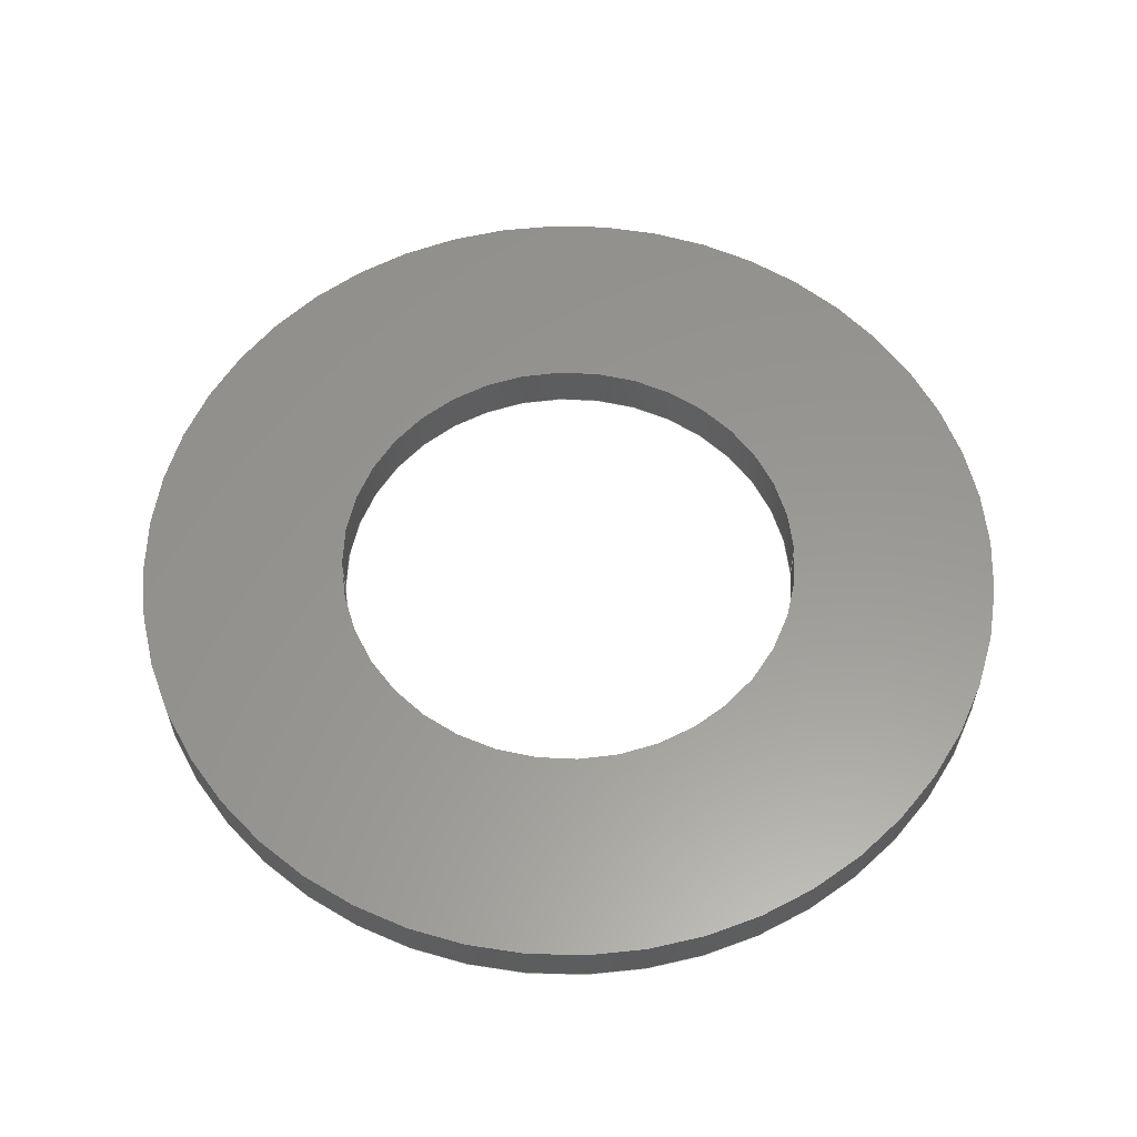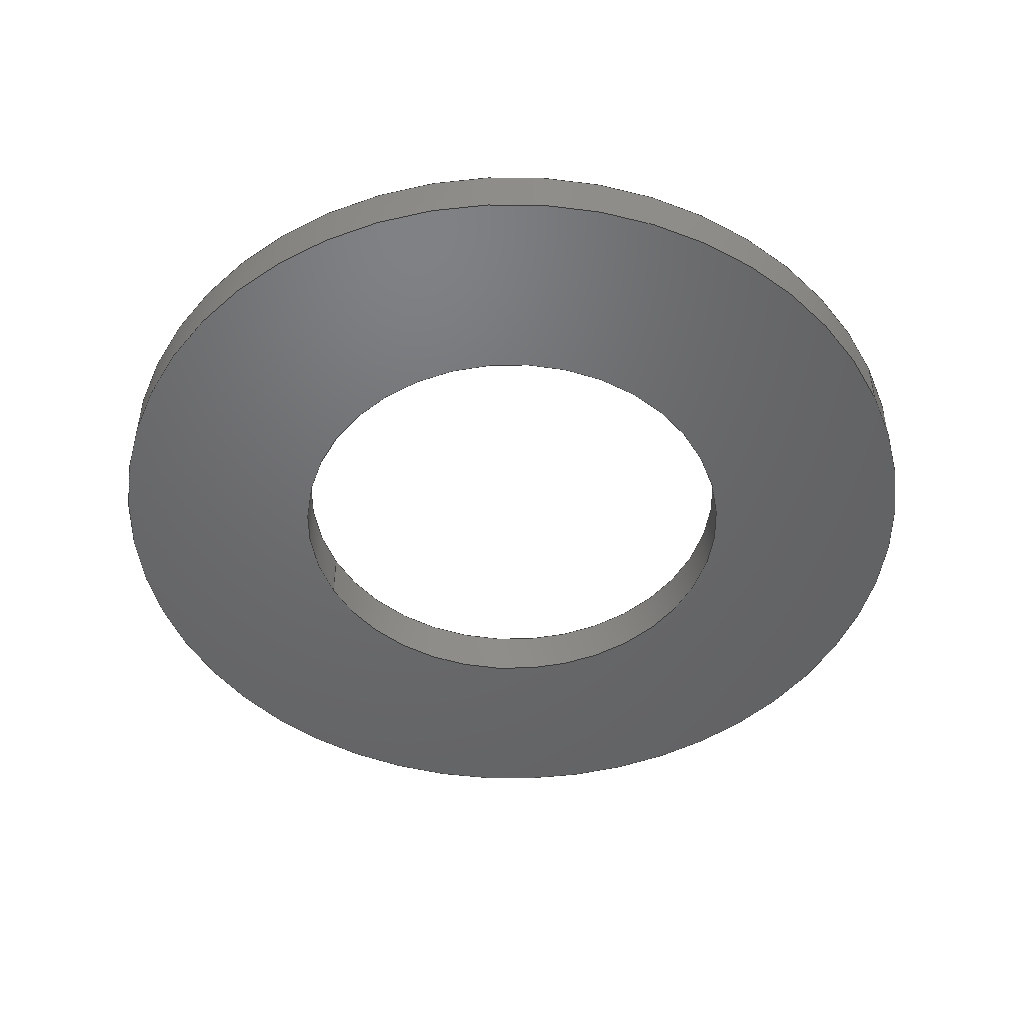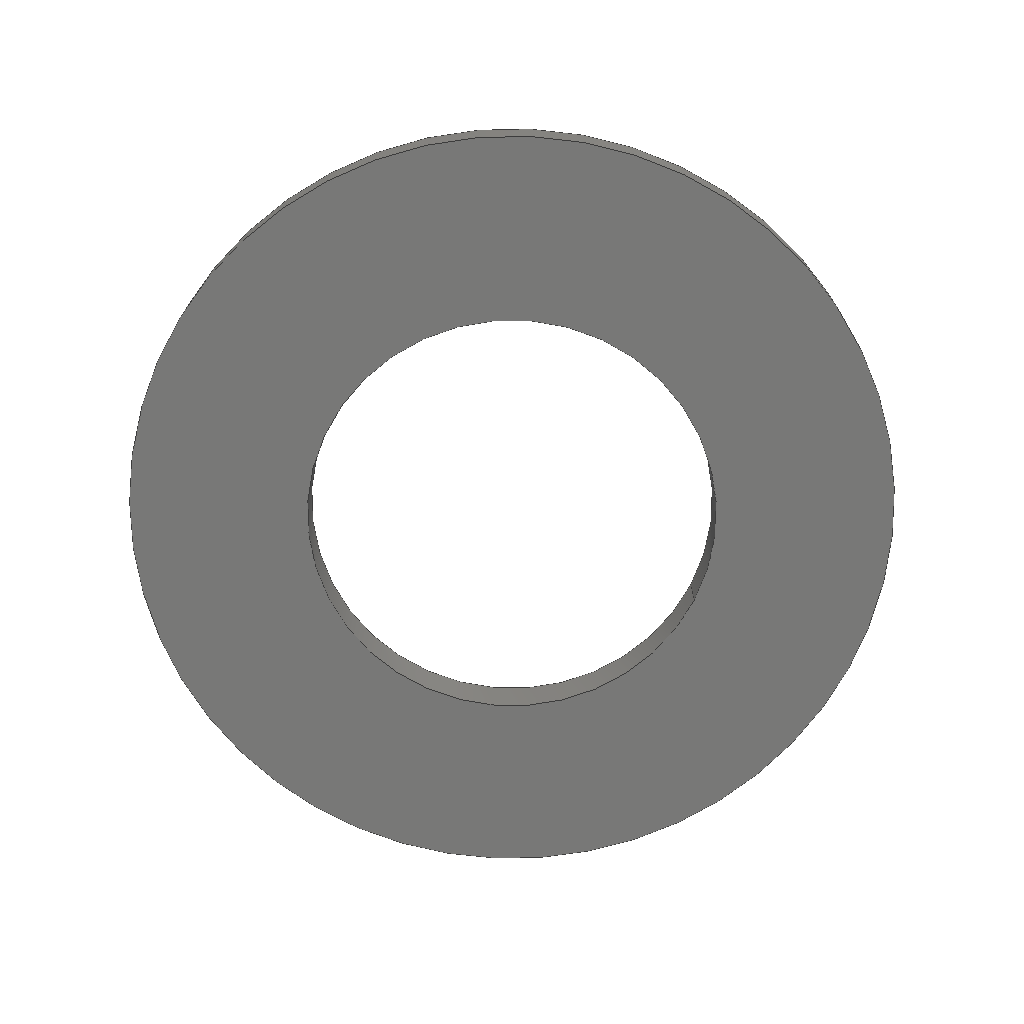
<metadata>
{"format":"step","ext":"step","renderer":"f3d","projection":"perspective","resolution":1024,"background":"white","views":[{"elev":58.8,"azim":177.8,"up":"+Z"},{"elev":-48.3,"azim":25.7,"up":"+Z"},{"elev":-70.7,"azim":154.8,"up":"+Z"}]}
</metadata>
<code>
ISO-10303-21;
DATA;
#1 = CARTESIAN_POINT ( 'NONE',  ( 0, 0, 0 ) ) ;
#2 = APPLICATION_CONTEXT ( 'configuration controlled 3d designs of mechanical parts and assemblies' ) ;
#3 = ORIENTED_EDGE ( 'NONE', *, *, #114, .T. ) ;
#4 = PERSON_AND_ORGANIZATION_ROLE ( 'design_supplier' ) ;
#5 = COORDINATED_UNIVERSAL_TIME_OFFSET ( 6, 0, .BEHIND. ) ;
#6 = FACE_OUTER_BOUND ( 'NONE', #77, .T. ) ;
#7 = LOCAL_TIME ( 11, 0, 14, #5 ) ;
#8 = EDGE_CURVE ( 'NONE', #223, #36, #30, .T. ) ;
#9 = EDGE_LOOP ( 'NONE', ( #195, #244, #214, #155 ) ) ;
#10 = CALENDAR_DATE ( 2014, 4, 11 ) ;
#11 = CYLINDRICAL_SURFACE ( 'NONE', #200, 0.4688 ) ;
#12 = CC_DESIGN_APPROVAL ( #250, ( #217 ) ) ;
#13 = MANIFOLD_SOLID_BREP ( 'Extrude1', #25 ) ;
#14 = CC_DESIGN_PERSON_AND_ORGANIZATION_ASSIGNMENT ( #116, #96, ( #173 ) ) ;
#15 = DATE_AND_TIME ( #10, #7 ) ;
#16 = CARTESIAN_POINT ( 'NONE',  ( 0, 0, 0 ) ) ;
#17 = APPROVAL_DATE_TIME ( #15, #250 ) ;
#18 = AXIS2_PLACEMENT_3D ( 'NONE', #94, #221, #111 ) ;
#19 = DIRECTION ( 'NONE',  ( 0, 0, 1 ) ) ;
#20 = FACE_OUTER_BOUND ( 'NONE', #63, .T. ) ;
#21 = DIRECTION ( 'NONE',  ( 1, 0, 0 ) ) ;
#22 = DIRECTION ( 'NONE',  ( 1, 0, 0 ) ) ;
#23 = APPROVAL_PERSON_ORGANIZATION ( #29, #250, #192 ) ;
#24 = DIRECTION ( 'NONE',  ( 0, 0, 1 ) ) ;
#25 = CLOSED_SHELL ( 'NONE', ( #178, #229, #156, #246, #103, #86 ) ) ;
#26 = MECHANICAL_CONTEXT ( 'NONE', #2, 'mechanical' ) ;
#27 = EDGE_CURVE ( 'NONE', #36, #209, #190, .T. ) ;
#28 = PERSON_AND_ORGANIZATION_ROLE ( 'classification_officer' ) ;
#29 = PERSON_AND_ORGANIZATION ( #37, #193 ) ;
#30 = CIRCLE ( 'NONE', #137, 0.875 ) ;
#31 = CC_DESIGN_SECURITY_CLASSIFICATION ( #217, ( #157 ) ) ;
#32 = DATE_AND_TIME ( #34, #38 ) ;
#33 = PRODUCT_DEFINITION_SHAPE ( 'NONE', 'NONE',  #173 ) ;
#34 = CALENDAR_DATE ( 2014, 4, 11 ) ;
#35 = AXIS2_PLACEMENT_3D ( 'NONE', #69, #219, #21 ) ;
#36 = VERTEX_POINT ( 'NONE', #199 ) ;
#37 = PERSON ( 'UNSPECIFIED', 'UNSPECIFIED', 'UNSPECIFIED', ('UNSPECIFIED'), ('UNSPECIFIED'), ('UNSPECIFIED') ) ;
#38 = LOCAL_TIME ( 11, 0, 14, #42 ) ;
#39 = ORIENTED_EDGE ( 'NONE', *, *, #114, .F. ) ;
#40 = EDGE_CURVE ( 'NONE', #52, #234, #92, .T. ) ;
#41 = CARTESIAN_POINT ( 'NONE',  ( -0.4688, 5.741e-17, -0.1 ) ) ;
#42 = COORDINATED_UNIVERSAL_TIME_OFFSET ( 6, 0, .BEHIND. ) ;
#43 = DIRECTION ( 'NONE',  ( 1, 0, 0 ) ) ;
#44 = ORIENTED_EDGE ( 'NONE', *, *, #125, .T. ) ;
#45 = DIRECTION ( 'NONE',  ( 0, 0, 1 ) ) ;
#46 = PRODUCT_RELATED_PRODUCT_CATEGORY ( 'detail', '', ( #60 ) ) ;
#47 = ADVANCED_BREP_SHAPE_REPRESENTATION ( '90126A037', ( #13, #144 ), #87 ) ;
#48 = DIRECTION ( 'NONE',  ( 0, 0, 1 ) ) ;
#49 = APPLICATION_CONTEXT ( 'configuration controlled 3d designs of mechanical parts and assemblies' ) ;
#50 = PERSON_AND_ORGANIZATION ( #37, #193 ) ;
#51 = APPROVAL_STATUS ( 'not_yet_approved' ) ;
#52 = VERTEX_POINT ( 'NONE', #41 ) ;
#53 = AXIS2_PLACEMENT_3D ( 'NONE', #166, #189, #22 ) ;
#54 = PERSON_AND_ORGANIZATION ( #37, #193 ) ;
#55 = CYLINDRICAL_SURFACE ( 'NONE', #65, 0.875 ) ;
#56 = PERSON_AND_ORGANIZATION ( #37, #193 ) ;
#57 = EDGE_CURVE ( 'NONE', #119, #209, #88, .T. ) ;
#58 = ORIENTED_EDGE ( 'NONE', *, *, #57, .F. ) ;
#59 = APPROVAL_DATE_TIME ( #62, #172 ) ;
#60 = PRODUCT ( '90126A037', '90126A037', '', ( #26 ) ) ;
#61 = FACE_OUTER_BOUND ( 'NONE', #84, .T. ) ;
#62 = DATE_AND_TIME ( #67, #68 ) ;
#63 = EDGE_LOOP ( 'NONE', ( #196, #39, #160, #44 ) ) ;
#64 = DIRECTION ( 'NONE',  ( 1, 0, 0 ) ) ;
#65 = AXIS2_PLACEMENT_3D ( 'NONE', #204, #71, #252 ) ;
#66 = CARTESIAN_POINT ( 'NONE',  ( 0, 0, 0 ) ) ;
#67 = CALENDAR_DATE ( 2014, 4, 11 ) ;
#68 = LOCAL_TIME ( 11, 0, 14, #74 ) ;
#69 = CARTESIAN_POINT ( 'NONE',  ( 0, 0, -0.1 ) ) ;
#70 = FACE_BOUND ( 'NONE', #134, .T. ) ;
#71 = DIRECTION ( 'NONE',  ( 0, 0, 1 ) ) ;
#72 = DIRECTION ( 'NONE',  ( 0, 0, 1 ) ) ;
#73 = DIRECTION ( 'NONE',  ( 1, 0, 0 ) ) ;
#74 = COORDINATED_UNIVERSAL_TIME_OFFSET ( 6, 0, .BEHIND. ) ;
#75 =( LENGTH_UNIT ( ) NAMED_UNIT ( * ) SI_UNIT ( $, .METRE. ) );
#76 = DIRECTION ( 'NONE',  ( 0, 0, 1 ) ) ;
#77 = EDGE_LOOP ( 'NONE', ( #99, #212, #102, #232 ) ) ;
#78 = APPROVAL_STATUS ( 'not_yet_approved' ) ;
#79 = EDGE_CURVE ( 'NONE', #223, #119, #230, .T. ) ;
#80 = APPROVAL_PERSON_ORGANIZATION ( #81, #172, #241 ) ;
#81 = PERSON_AND_ORGANIZATION ( #37, #193 ) ;
#82 = CIRCLE ( 'NONE', #194, 0.875 ) ;
#83 = DATE_AND_TIME ( #85, #104 ) ;
#84 = EDGE_LOOP ( 'NONE', ( #141, #175, #58, #242 ) ) ;
#85 = CALENDAR_DATE ( 2014, 4, 11 ) ;
#86 = ADVANCED_FACE ( 'NONE', ( #20 ), #11, .F. ) ;
#87 =( GEOMETRIC_REPRESENTATION_CONTEXT ( 3 ) GLOBAL_UNCERTAINTY_ASSIGNED_CONTEXT ( ( #101 ) ) GLOBAL_UNIT_ASSIGNED_CONTEXT ( ( #207, #95, #222 ) ) REPRESENTATION_CONTEXT ( 'NONE', 'WORKASPACE' ) );
#88 = CIRCLE ( 'NONE', #161, 0.875 ) ;
#89 = EDGE_CURVE ( 'NONE', #36, #223, #82, .T. ) ;
#90 = CARTESIAN_POINT ( 'NONE',  ( 0, 0, -0.1 ) ) ;
#91 = CARTESIAN_POINT ( 'NONE',  ( -0.4688, 5.741e-17, 0 ) ) ;
#92 = CIRCLE ( 'NONE', #152, 0.4688 ) ;
#93 = DIRECTION ( 'NONE',  ( 1, 0, 0 ) ) ;
#94 = CARTESIAN_POINT ( 'NONE',  ( 0, 0, 0 ) ) ;
#95 =( NAMED_UNIT ( * ) PLANE_ANGLE_UNIT ( ) SI_UNIT ( $, .RADIAN. ) );
#96 = PERSON_AND_ORGANIZATION_ROLE ( 'creator' ) ;
#97 = ORIENTED_EDGE ( 'NONE', *, *, #240, .F. ) ;
#98 = AXIS2_PLACEMENT_3D ( 'NONE', #147, #238, #133 ) ;
#99 = ORIENTED_EDGE ( 'NONE', *, *, #27, .F. ) ;
#100 = EDGE_CURVE ( 'NONE', #209, #119, #136, .T. ) ;
#101 = UNCERTAINTY_MEASURE_WITH_UNIT (LENGTH_MEASURE( 1e-05 ), #207, 'distance_accuracy_value', 'NONE');
#102 = ORIENTED_EDGE ( 'NONE', *, *, #79, .T. ) ;
#103 = ADVANCED_FACE ( 'NONE', ( #131, #180 ), #127, .T. ) ;
#104 = LOCAL_TIME ( 11, 0, 14, #109 ) ;
#105 = DIRECTION ( 'NONE',  ( 1, 0, 0 ) ) ;
#106 = ORIENTED_EDGE ( 'NONE', *, *, #125, .F. ) ;
#107 = CARTESIAN_POINT ( 'NONE',  ( -0.875, 1.072e-16, -0.1 ) ) ;
#108 = DIRECTION ( 'NONE',  ( 1, 0, -0 ) ) ;
#109 = COORDINATED_UNIVERSAL_TIME_OFFSET ( 6, 0, .BEHIND. ) ;
#110 = CARTESIAN_POINT ( 'NONE',  ( 0, 0, 0 ) ) ;
#111 = DIRECTION ( 'NONE',  ( 1, 0, 0 ) ) ;
#112 = APPROVAL_DATE_TIME ( #118, #187 ) ;
#113 = APPROVAL_STATUS ( 'not_yet_approved' ) ;
#114 = EDGE_CURVE ( 'NONE', #234, #52, #122, .T. ) ;
#115 = VERTEX_POINT ( 'NONE', #91 ) ;
#116 = PERSON_AND_ORGANIZATION ( #37, #193 ) ;
#117 = CYLINDRICAL_SURFACE ( 'NONE', #35, 0.875 ) ;
#118 = DATE_AND_TIME ( #121, #120 ) ;
#119 = VERTEX_POINT ( 'NONE', #145 ) ;
#120 = LOCAL_TIME ( 11, 0, 14, #123 ) ;
#121 = CALENDAR_DATE ( 2014, 4, 11 ) ;
#122 = CIRCLE ( 'NONE', #225, 0.4688 ) ;
#123 = COORDINATED_UNIVERSAL_TIME_OFFSET ( 6, 0, .BEHIND. ) ;
#124 = ORIENTED_EDGE ( 'NONE', *, *, #57, .T. ) ;
#125 = EDGE_CURVE ( 'NONE', #153, #115, #174, .T. ) ;
#126 = CARTESIAN_POINT ( 'NONE',  ( 0.875, 0, -0.1 ) ) ;
#127 = PLANE ( 'NONE',  #233 ) ;
#128 = PERSON_AND_ORGANIZATION ( #37, #193 ) ;
#129 = APPROVAL_PERSON_ORGANIZATION ( #128, #187, #208 ) ;
#130 = CARTESIAN_POINT ( 'NONE',  ( 0.4688, 0, 0 ) ) ;
#131 = FACE_BOUND ( 'NONE', #227, .T. ) ;
#132 = DIRECTION ( 'NONE',  ( 1, 0, 0 ) ) ;
#133 = DIRECTION ( 'NONE',  ( 1, 0, -0 ) ) ;
#134 = EDGE_LOOP ( 'NONE', ( #3, #201 ) ) ;
#135 = PERSON_AND_ORGANIZATION_ROLE ( 'creator' ) ;
#136 = CIRCLE ( 'NONE', #176, 0.875 ) ;
#137 = AXIS2_PLACEMENT_3D ( 'NONE', #203, #76, #73 ) ;
#138 = ORIENTED_EDGE ( 'NONE', *, *, #8, .F. ) ;
#139 = DIMENSIONAL_EXPONENTS ( 1, 0, 0, 0, 0, 0, 0 ) ;
#140 = DIRECTION ( 'NONE',  ( 0, 0, 1 ) ) ;
#141 = ORIENTED_EDGE ( 'NONE', *, *, #8, .T. ) ;
#142 = CARTESIAN_POINT ( 'NONE',  ( 0, 0, -0.1 ) ) ;
#143 = CC_DESIGN_DATE_AND_TIME_ASSIGNMENT ( #83, #224, ( #173 ) ) ;
#144 = AXIS2_PLACEMENT_3D ( 'NONE', #1, #72, #149 ) ;
#145 = CARTESIAN_POINT ( 'NONE',  ( 0.875, 0, 0 ) ) ;
#146 = CARTESIAN_POINT ( 'NONE',  ( -0.875, 1.072e-16, 0 ) ) ;
#147 = CARTESIAN_POINT ( 'NONE',  ( 0, 0, -0.1 ) ) ;
#148 = LENGTH_MEASURE_WITH_UNIT ( LENGTH_MEASURE( 0.0254 ), #75 );
#149 = DIRECTION ( 'NONE',  ( 1, 0, 0 ) ) ;
#150 = DESIGN_CONTEXT ( 'detailed design', #49, 'design' ) ;
#151 = SECURITY_CLASSIFICATION_LEVEL ( 'unclassified' ) ;
#152 = AXIS2_PLACEMENT_3D ( 'NONE', #90, #215, #105 ) ;
#153 = VERTEX_POINT ( 'NONE', #130 ) ;
#154 = LINE ( 'NONE', #168, #247 ) ;
#155 = ORIENTED_EDGE ( 'NONE', *, *, #228, .F. ) ;
#156 = ADVANCED_FACE ( 'NONE', ( #6 ), #117, .T. ) ;
#157 = PRODUCT_DEFINITION_FORMATION_WITH_SPECIFIED_SOURCE ( 'ANY', '', #60, .NOT_KNOWN. ) ;
#158 = CC_DESIGN_PERSON_AND_ORGANIZATION_ASSIGNMENT ( #179, #169, ( #60 ) ) ;
#159 = CIRCLE ( 'NONE', #18, 0.4688 ) ;
#160 = ORIENTED_EDGE ( 'NONE', *, *, #228, .T. ) ;
#161 = AXIS2_PLACEMENT_3D ( 'NONE', #16, #162, #43 ) ;
#162 = DIRECTION ( 'NONE',  ( 0, 0, 1 ) ) ;
#163 = DIRECTION ( 'NONE',  ( 1, 0, 0 ) ) ;
#164 = CARTESIAN_POINT ( 'NONE',  ( 0, 0, -0.1 ) ) ;
#165 = FACE_OUTER_BOUND ( 'NONE', #181, .T. ) ;
#166 = CARTESIAN_POINT ( 'NONE',  ( 0, 0, -0.1 ) ) ;
#167 = CARTESIAN_POINT ( 'NONE',  ( 0.4688, 0, -0.1 ) ) ;
#168 = CARTESIAN_POINT ( 'NONE',  ( -0.4688, 5.741e-17, -0.1 ) ) ;
#169 = PERSON_AND_ORGANIZATION_ROLE ( 'design_owner' ) ;
#170 = ORIENTED_EDGE ( 'NONE', *, *, #89, .F. ) ;
#171 = DATE_TIME_ROLE ( 'classification_date' ) ;
#172 = APPROVAL ( #113, 'UNSPECIFIED' ) ;
#173 = PRODUCT_DEFINITION ( 'UNKNOWN', '', #157, #150 ) ;
#174 = CIRCLE ( 'NONE', #245, 0.4688 ) ;
#175 = ORIENTED_EDGE ( 'NONE', *, *, #27, .T. ) ;
#176 = AXIS2_PLACEMENT_3D ( 'NONE', #66, #202, #93 ) ;
#177 = SHAPE_DEFINITION_REPRESENTATION ( #33, #47 ) ;
#178 = ADVANCED_FACE ( 'NONE', ( #218 ), #251, .F. ) ;
#179 = PERSON_AND_ORGANIZATION ( #37, #193 ) ;
#180 = FACE_OUTER_BOUND ( 'NONE', #237, .T. ) ;
#181 = EDGE_LOOP ( 'NONE', ( #138, #170 ) ) ;
#182 = CARTESIAN_POINT ( 'NONE',  ( 0, 0, -0.1 ) ) ;
#183 = DIRECTION ( 'NONE',  ( 0, 0, 1 ) ) ;
#184 = CARTESIAN_POINT ( 'NONE',  ( 0, 0, 0 ) ) ;
#185 = VECTOR ( 'NONE', #24, 39.37 ) ;
#186 = CC_DESIGN_APPROVAL ( #172, ( #157 ) ) ;
#187 = APPROVAL ( #78, 'UNSPECIFIED' ) ;
#188 = DIRECTION ( 'NONE',  ( 1, 0, 0 ) ) ;
#189 = DIRECTION ( 'NONE',  ( 0, 0, 1 ) ) ;
#190 = LINE ( 'NONE', #107, #185 ) ;
#191 = APPLICATION_PROTOCOL_DEFINITION ( 'international standard', 'config_control_design', 1994, #49 ) ;
#192 = APPROVAL_ROLE ( '' ) ;
#193 = ORGANIZATION ( 'UNSPECIFIED', 'UNSPECIFIED', '' ) ;
#194 = AXIS2_PLACEMENT_3D ( 'NONE', #142, #19, #163 ) ;
#195 = ORIENTED_EDGE ( 'NONE', *, *, #40, .F. ) ;
#196 = ORIENTED_EDGE ( 'NONE', *, *, #248, .F. ) ;
#197 = CC_DESIGN_PERSON_AND_ORGANIZATION_ASSIGNMENT ( #56, #135, ( #157 ) ) ;
#198 = CC_DESIGN_APPROVAL ( #187, ( #173 ) ) ;
#199 = CARTESIAN_POINT ( 'NONE',  ( -0.875, 1.072e-16, -0.1 ) ) ;
#200 = AXIS2_PLACEMENT_3D ( 'NONE', #182, #183, #64 ) ;
#201 = ORIENTED_EDGE ( 'NONE', *, *, #40, .T. ) ;
#202 = DIRECTION ( 'NONE',  ( 0, 0, 1 ) ) ;
#203 = CARTESIAN_POINT ( 'NONE',  ( 0, 0, -0.1 ) ) ;
#204 = CARTESIAN_POINT ( 'NONE',  ( 0, 0, -0.1 ) ) ;
#205 = CARTESIAN_POINT ( 'NONE',  ( 0.875, 0, -0.1 ) ) ;
#206 = PLANE ( 'NONE',  #98 ) ;
#207 =( CONVERSION_BASED_UNIT ( 'INCH', #148 ) LENGTH_UNIT ( ) NAMED_UNIT ( #139 ) );
#208 = APPROVAL_ROLE ( '' ) ;
#209 = VERTEX_POINT ( 'NONE', #146 ) ;
#210 = CC_DESIGN_PERSON_AND_ORGANIZATION_ASSIGNMENT ( #54, #4, ( #157 ) ) ;
#211 = VECTOR ( 'NONE', #236, 39.37 ) ;
#212 = ORIENTED_EDGE ( 'NONE', *, *, #89, .T. ) ;
#213 = LINE ( 'NONE', #220, #211 ) ;
#214 = ORIENTED_EDGE ( 'NONE', *, *, #240, .T. ) ;
#215 = DIRECTION ( 'NONE',  ( 0, 0, 1 ) ) ;
#216 = DIRECTION ( 'NONE',  ( 0, 0, 1 ) ) ;
#217 = SECURITY_CLASSIFICATION ( '', '', #151 ) ;
#218 = FACE_OUTER_BOUND ( 'NONE', #9, .T. ) ;
#219 = DIRECTION ( 'NONE',  ( 0, 0, 1 ) ) ;
#220 = CARTESIAN_POINT ( 'NONE',  ( 0.4688, 0, -0.1 ) ) ;
#221 = DIRECTION ( 'NONE',  ( 0, 0, 1 ) ) ;
#222 =( NAMED_UNIT ( * ) SI_UNIT ( $, .STERADIAN. ) SOLID_ANGLE_UNIT ( ) );
#223 = VERTEX_POINT ( 'NONE', #205 ) ;
#224 = DATE_TIME_ROLE ( 'creation_date' ) ;
#225 = AXIS2_PLACEMENT_3D ( 'NONE', #164, #45, #188 ) ;
#226 = VECTOR ( 'NONE', #140, 39.37 ) ;
#227 = EDGE_LOOP ( 'NONE', ( #106, #97 ) ) ;
#228 = EDGE_CURVE ( 'NONE', #234, #153, #213, .T. ) ;
#229 = ADVANCED_FACE ( 'NONE', ( #61 ), #55, .T. ) ;
#230 = LINE ( 'NONE', #126, #226 ) ;
#231 = CC_DESIGN_PERSON_AND_ORGANIZATION_ASSIGNMENT ( #50, #28, ( #217 ) ) ;
#232 = ORIENTED_EDGE ( 'NONE', *, *, #100, .F. ) ;
#233 = AXIS2_PLACEMENT_3D ( 'NONE', #184, #216, #108 ) ;
#234 = VERTEX_POINT ( 'NONE', #167 ) ;
#235 = DIRECTION ( 'NONE',  ( 0, 0, 1 ) ) ;
#236 = DIRECTION ( 'NONE',  ( 0, 0, 1 ) ) ;
#237 = EDGE_LOOP ( 'NONE', ( #124, #249 ) ) ;
#238 = DIRECTION ( 'NONE',  ( 0, 0, 1 ) ) ;
#239 = APPLICATION_PROTOCOL_DEFINITION ( 'international standard', 'config_control_design', 1994, #2 ) ;
#240 = EDGE_CURVE ( 'NONE', #115, #153, #159, .T. ) ;
#241 = APPROVAL_ROLE ( '' ) ;
#242 = ORIENTED_EDGE ( 'NONE', *, *, #79, .F. ) ;
#243 = CC_DESIGN_DATE_AND_TIME_ASSIGNMENT ( #32, #171, ( #217 ) ) ;
#244 = ORIENTED_EDGE ( 'NONE', *, *, #248, .T. ) ;
#245 = AXIS2_PLACEMENT_3D ( 'NONE', #110, #235, #132 ) ;
#246 = ADVANCED_FACE ( 'NONE', ( #70, #165 ), #206, .F. ) ;
#247 = VECTOR ( 'NONE', #48, 39.37 ) ;
#248 = EDGE_CURVE ( 'NONE', #52, #115, #154, .T. ) ;
#249 = ORIENTED_EDGE ( 'NONE', *, *, #100, .T. ) ;
#250 = APPROVAL ( #51, 'UNSPECIFIED' ) ;
#251 = CYLINDRICAL_SURFACE ( 'NONE', #53, 0.4688 ) ;
#252 = DIRECTION ( 'NONE',  ( 1, 0, 0 ) ) ;
ENDSEC;
END-ISO-10303-21;

</code>
